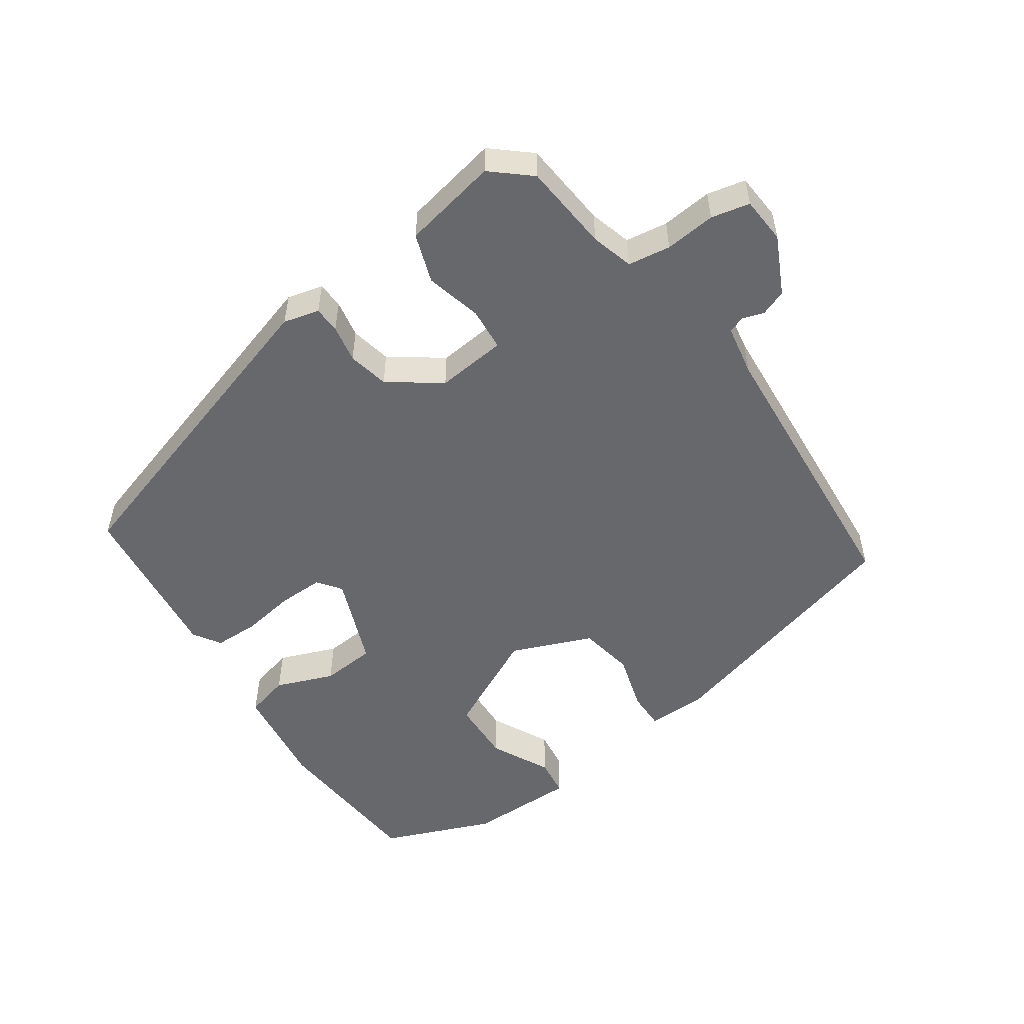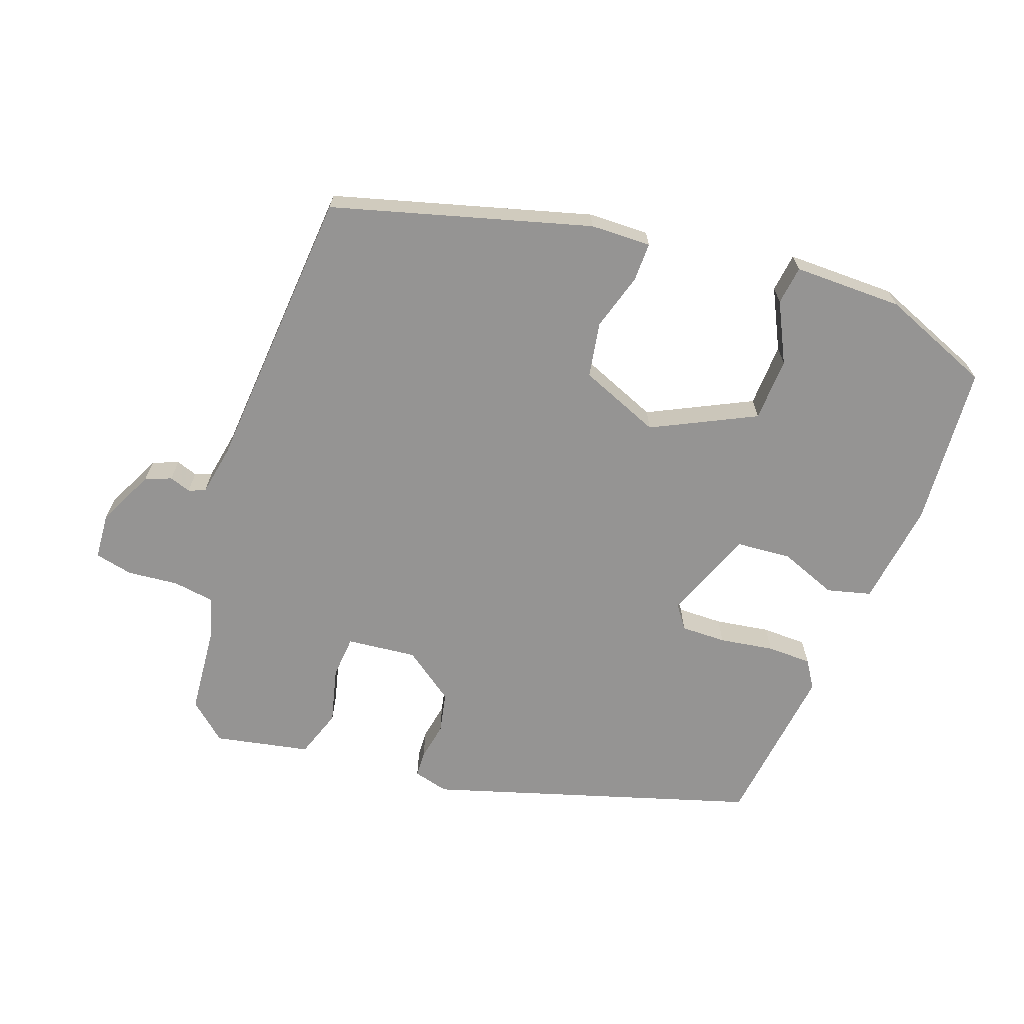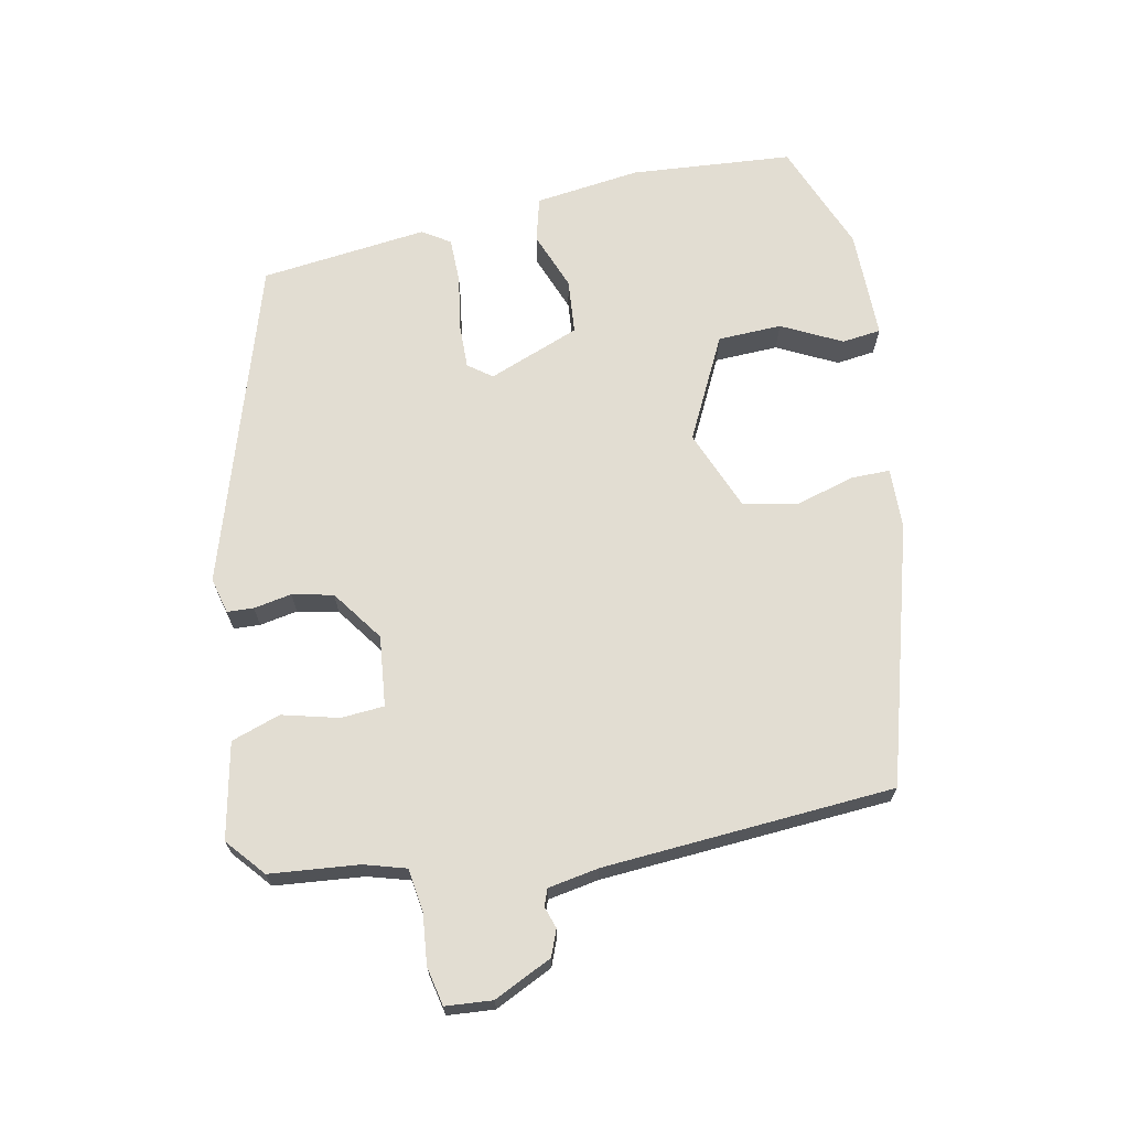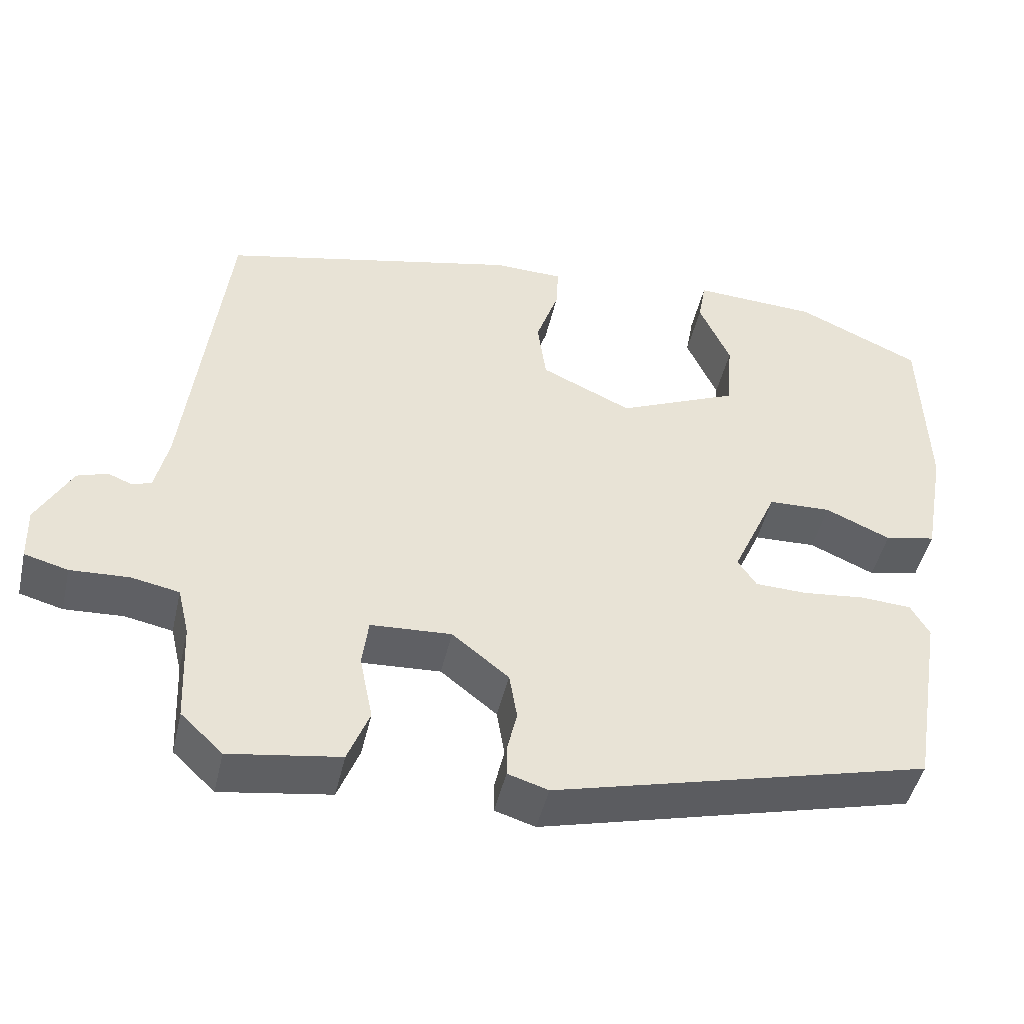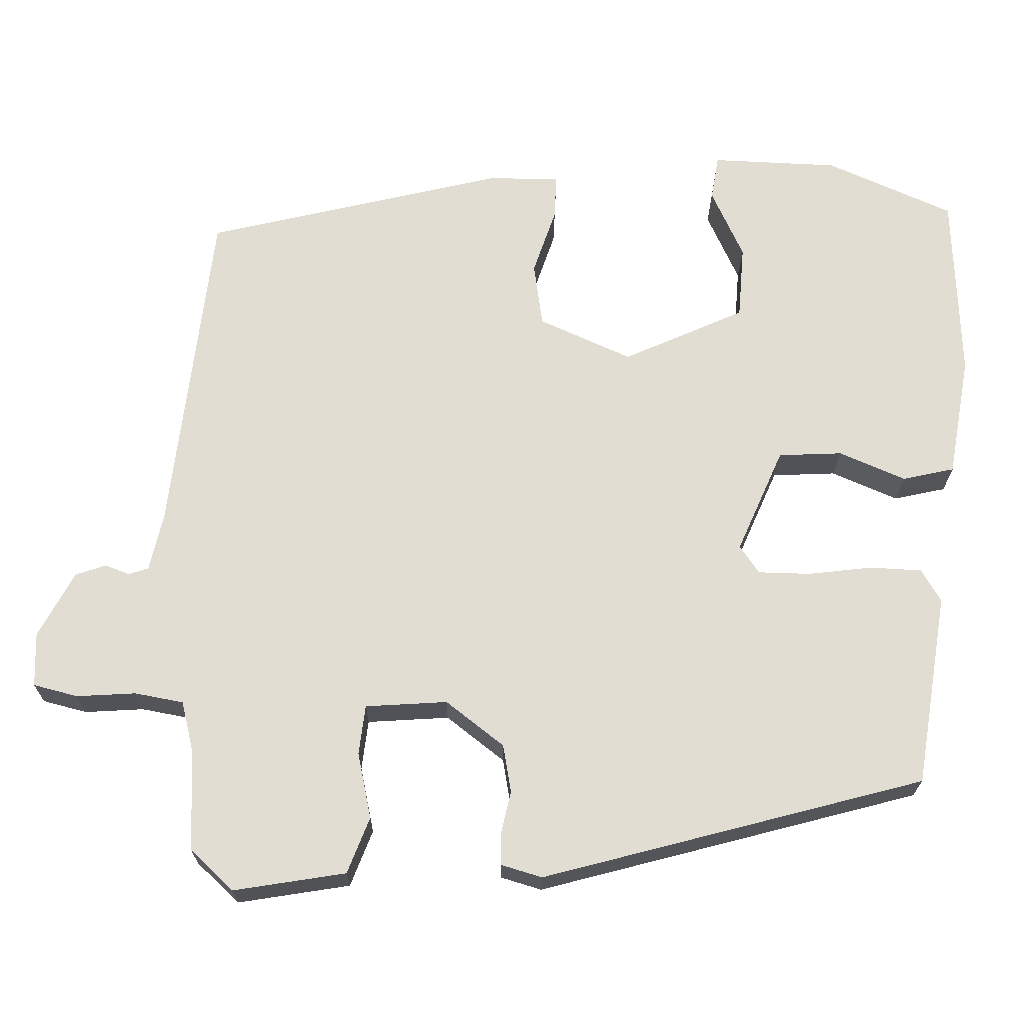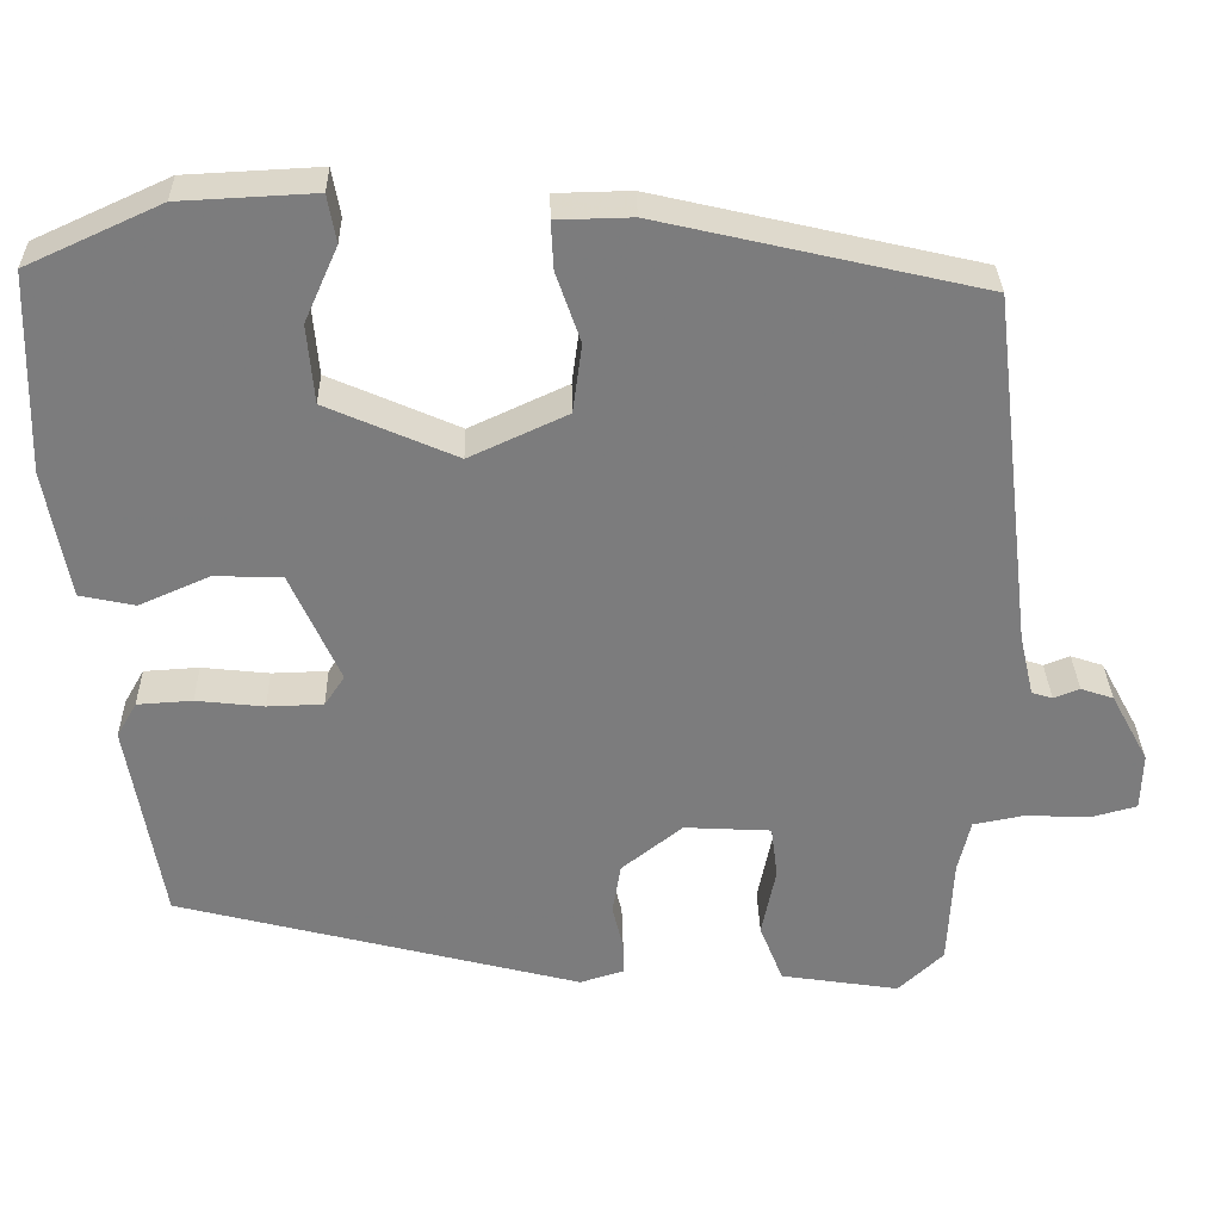
<metadata>
{"format":"obj","ext":"obj","renderer":"f3d","projection":"perspective","resolution":1024,"background":"white","views":[{"elev":-52.5,"azim":-142.8,"up":"+Y"},{"elev":-67.1,"azim":-17.3,"up":"+Y"},{"elev":68.3,"azim":-98.5,"up":"+Y"},{"elev":-46.7,"azim":-12.8,"up":"+Z"},{"elev":-21.8,"azim":-0.3,"up":"+Z"},{"elev":31.4,"azim":178.7,"up":"+Z"}]}
</metadata>
<code>
v 0.536 0.07 0.466
v 0.543 0.07 0.226
v 0.515 0.07 0.072
v 0.449 0.07 0.058
v 0.365 0.07 0.095
v 0.284 0.07 0.092
v 0.225 0.07 -0.04
v 0.249 0.07 -0.076
v 0.316 0.07 -0.078
v 0.397 0.07 -0.069
v 0.463 0.07 -0.073
v 0.487 0.07 -0.115
v 0.446 0.07 -0.359
v -0.039 0.07 -0.484
v -0.091 0.07 -0.468
v -0.091 0.07 -0.429
v -0.078 0.07 -0.374
v -0.088 0.07 -0.313
v -0.161 0.07 -0.255
v -0.265 0.07 -0.261
v -0.273 0.07 -0.324
v -0.256 0.07 -0.408
v -0.284 0.07 -0.479
v -0.426 0.07 -0.501
v -0.48 0.07 -0.45
v -0.486 0.07 -0.319
v -0.501 0.07 -0.256
v -0.563 0.07 -0.244
v -0.638 0.07 -0.248
v -0.694 0.07 -0.233
v -0.696 0.07 -0.164
v -0.651 0.07 -0.081
v -0.612 0.07 -0.068
v -0.581 0.07 -0.08
v -0.556 0.07 -0.072
v -0.539 0.07 0.002
v -0.488 0.07 0.428
v -0.104 0.07 0.517
v -0.014 0.07 0.515
v -0.017 0.07 0.458
v -0.046 0.07 0.374
v -0.035 0.07 0.292
v 0.082 0.07 0.238
v 0.237 0.07 0.306
v 0.245 0.07 0.4
v 0.205 0.07 0.49
v 0.215 0.07 0.547
v 0.376 0.07 0.539
v 0.536 0 0.466
v 0.543 0 0.226
v 0.515 0 0.072
v 0.449 0 0.058
v 0.365 0 0.095
v 0.284 0 0.092
v 0.225 0 -0.04
v 0.249 0 -0.076
v 0.316 0 -0.078
v 0.397 0 -0.069
v 0.463 0 -0.073
v 0.487 0 -0.115
v 0.446 0 -0.359
v -0.039 0 -0.484
v -0.091 0 -0.468
v -0.091 0 -0.429
v -0.078 0 -0.374
v -0.088 0 -0.313
v -0.161 0 -0.255
v -0.265 0 -0.261
v -0.273 0 -0.324
v -0.256 0 -0.408
v -0.284 0 -0.479
v -0.426 0 -0.501
v -0.48 0 -0.45
v -0.486 0 -0.319
v -0.501 0 -0.256
v -0.563 0 -0.244
v -0.638 0 -0.248
v -0.694 0 -0.233
v -0.696 0 -0.164
v -0.651 0 -0.081
v -0.612 0 -0.068
v -0.581 0 -0.08
v -0.556 0 -0.072
v -0.539 0 0.002
v -0.488 0 0.428
v -0.104 0 0.517
v -0.014 0 0.515
v -0.017 0 0.458
v -0.046 0 0.374
v -0.035 0 0.292
v 0.082 0 0.238
v 0.237 0 0.306
v 0.245 0 0.4
v 0.205 0 0.49
v 0.215 0 0.547
v 0.376 0 0.539
f 45 46 47 48
f 44 45 48 1
f 38 39 40 41
f 36 37 38 41
f 35 36 41 42
f 31 32 33 34
f 31 34 35
f 28 29 30 31
f 27 28 31 35
f 23 24 25 26
f 21 22 23 26
f 20 21 26 27
f 19 20 27 35
f 14 15 16 17
f 14 17 18
f 13 14 18
f 12 13 18 19
f 9 10 11 12
f 8 9 12 19
f 2 3 4 5
f 44 1 2 5
f 43 44 5 6
f 7 8 19 35
f 35 42 43
f 6 7 35 43
f 96 95 94 93
f 49 96 93 92
f 89 88 87 86
f 89 86 85 84
f 90 89 84 83
f 82 81 80 79
f 83 82 79
f 79 78 77 76
f 83 79 76 75
f 74 73 72 71
f 74 71 70 69
f 75 74 69 68
f 83 75 68 67
f 65 64 63 62
f 66 65 62
f 66 62 61
f 67 66 61 60
f 60 59 58 57
f 67 60 57 56
f 53 52 51 50
f 53 50 49 92
f 54 53 92 91
f 83 67 56 55
f 91 90 83
f 91 83 55 54
f 1 49 50 2
f 2 50 51 3
f 3 51 52 4
f 4 52 53 5
f 5 53 54 6
f 6 54 55 7
f 7 55 56 8
f 8 56 57 9
f 9 57 58 10
f 10 58 59 11
f 11 59 60 12
f 12 60 61 13
f 13 61 62 14
f 14 62 63 15
f 15 63 64 16
f 16 64 65 17
f 17 65 66 18
f 18 66 67 19
f 19 67 68 20
f 20 68 69 21
f 21 69 70 22
f 22 70 71 23
f 23 71 72 24
f 24 72 73 25
f 25 73 74 26
f 26 74 75 27
f 27 75 76 28
f 28 76 77 29
f 29 77 78 30
f 30 78 79 31
f 31 79 80 32
f 32 80 81 33
f 33 81 82 34
f 34 82 83 35
f 35 83 84 36
f 36 84 85 37
f 37 85 86 38
f 38 86 87 39
f 39 87 88 40
f 40 88 89 41
f 41 89 90 42
f 42 90 91 43
f 43 91 92 44
f 44 92 93 45
f 45 93 94 46
f 46 94 95 47
f 47 95 96 48
f 48 96 49 1

</code>
